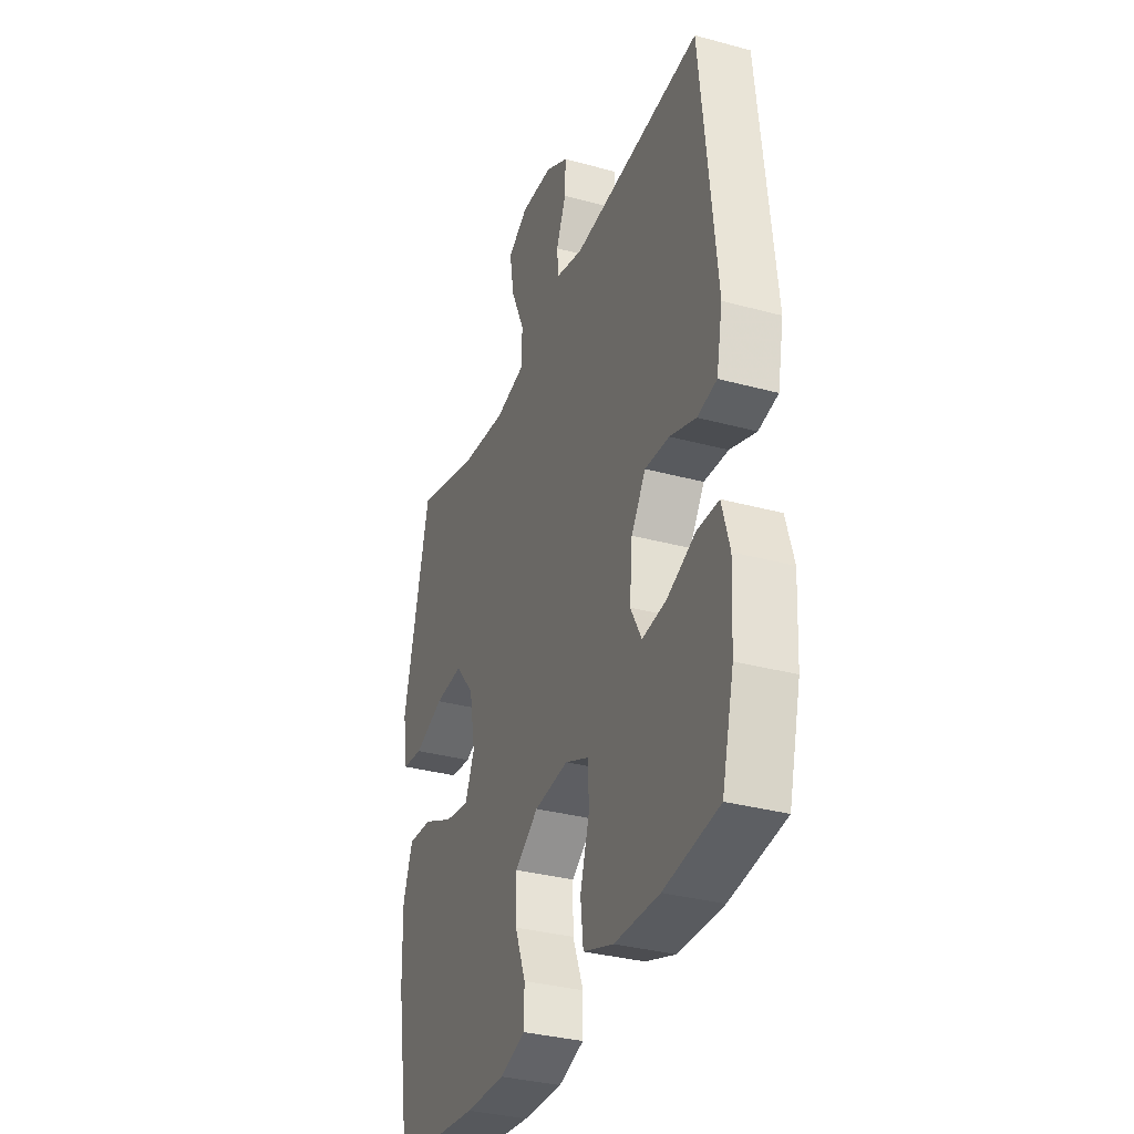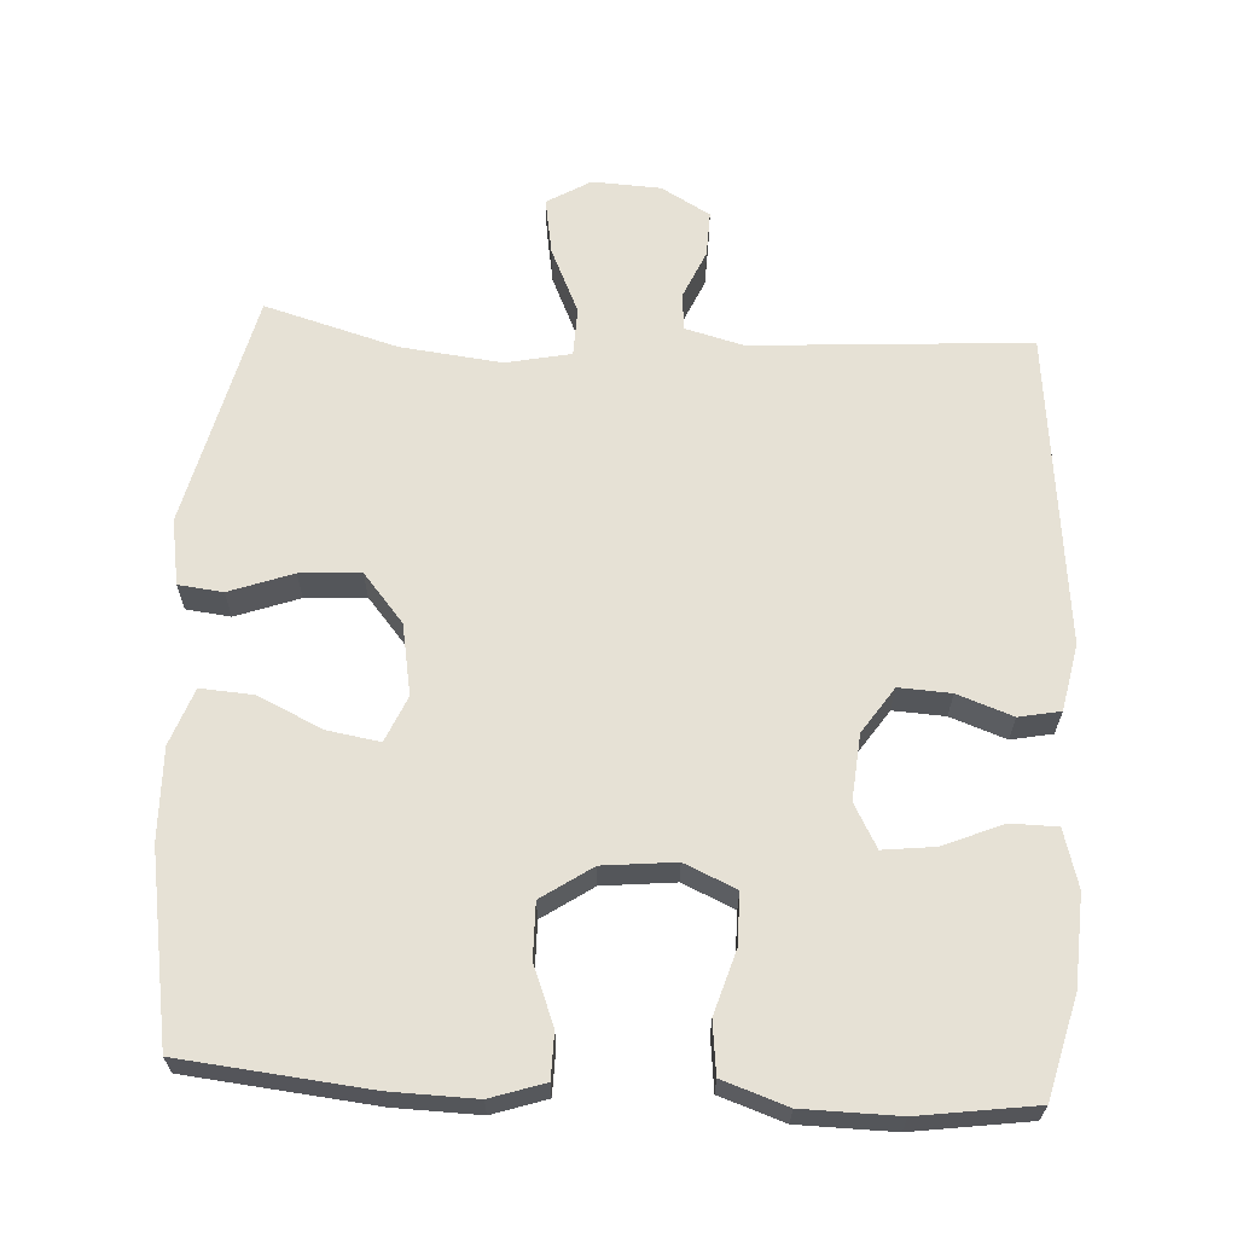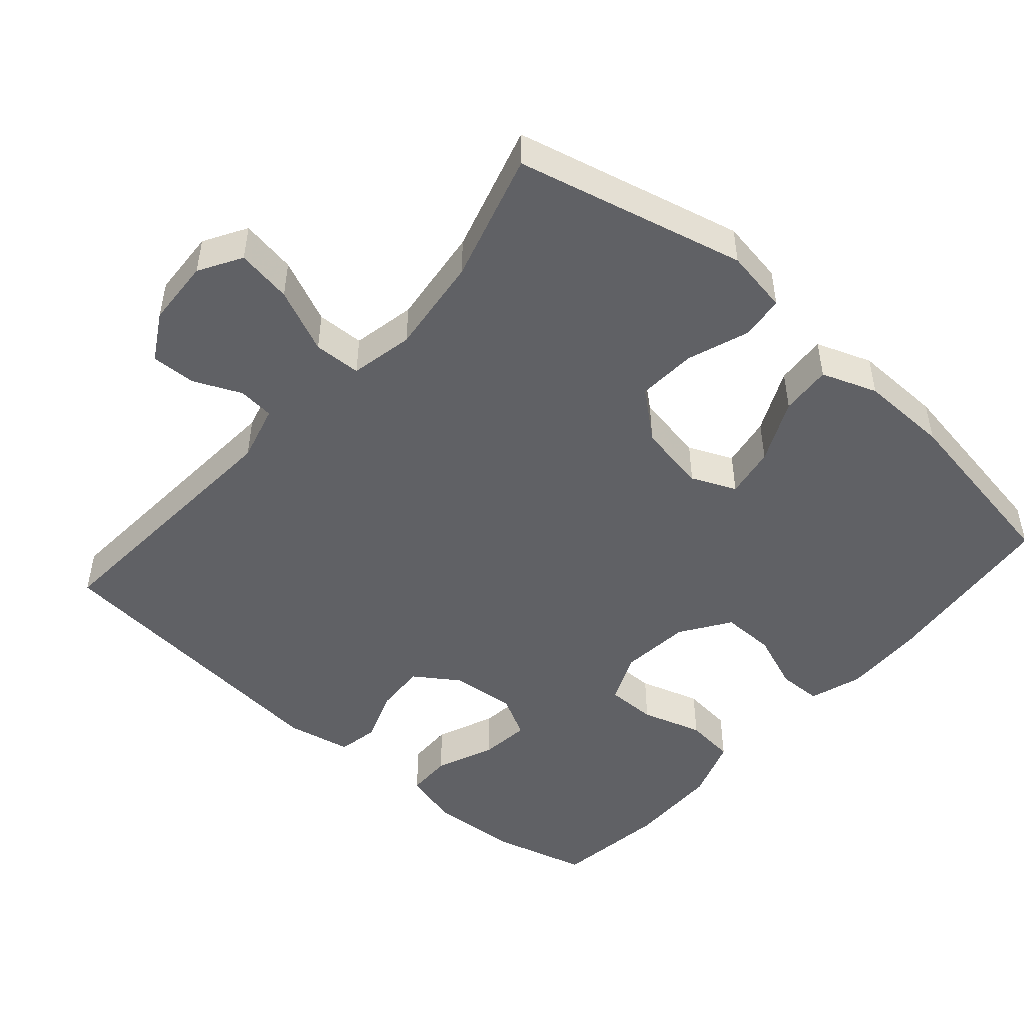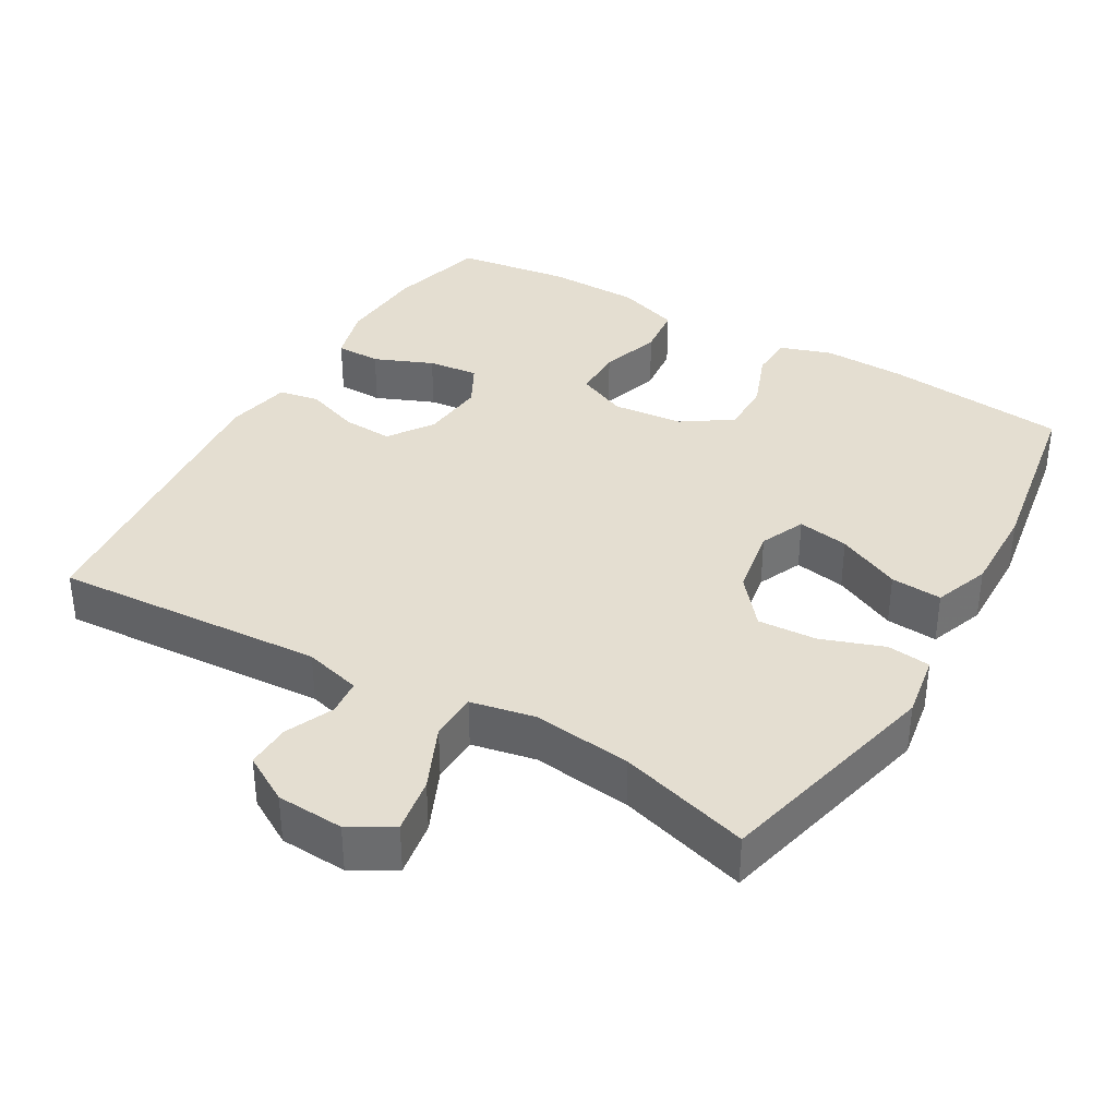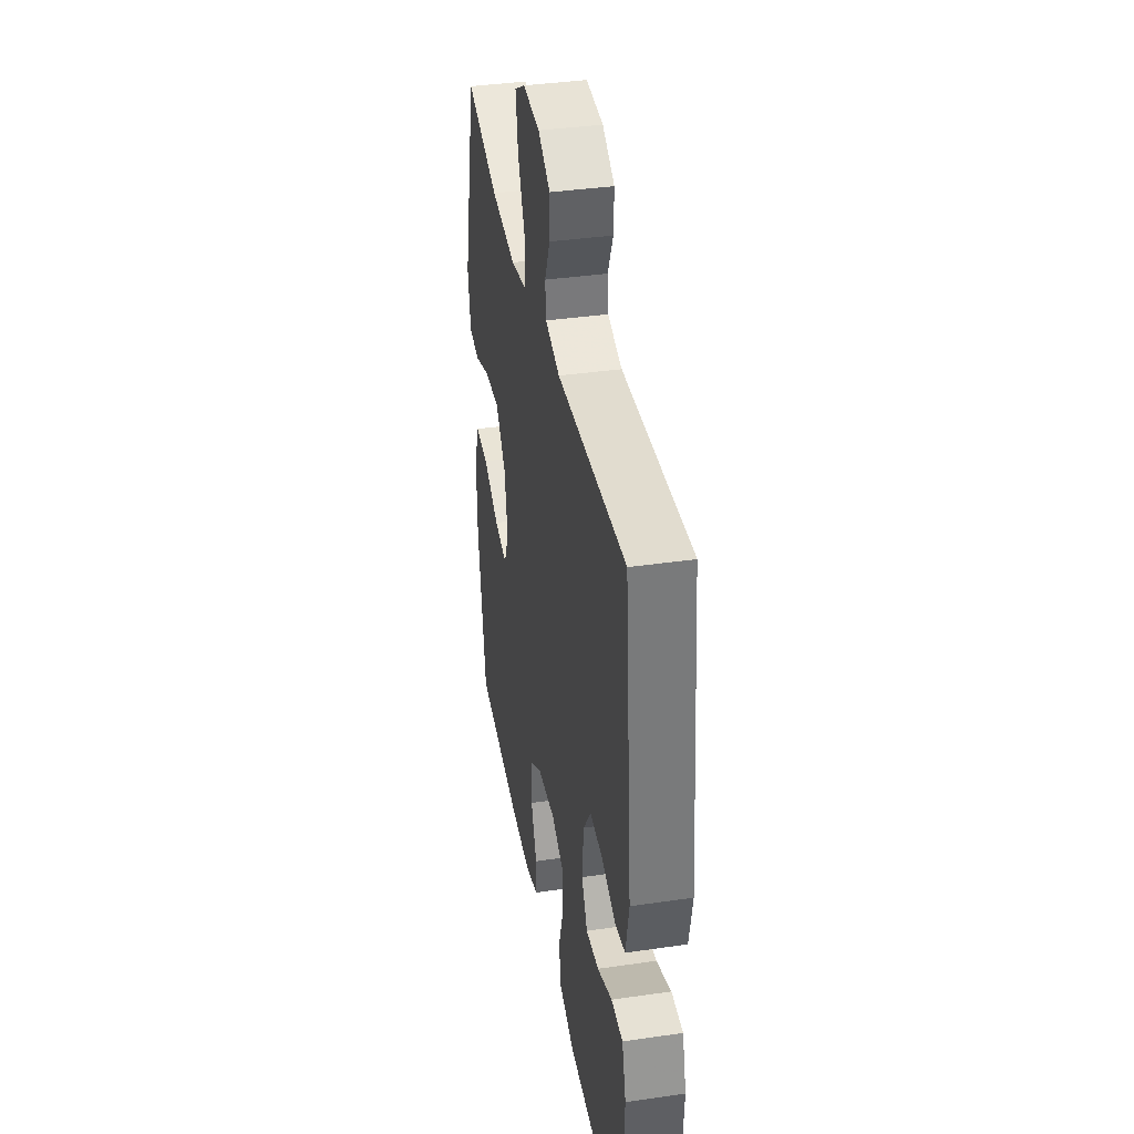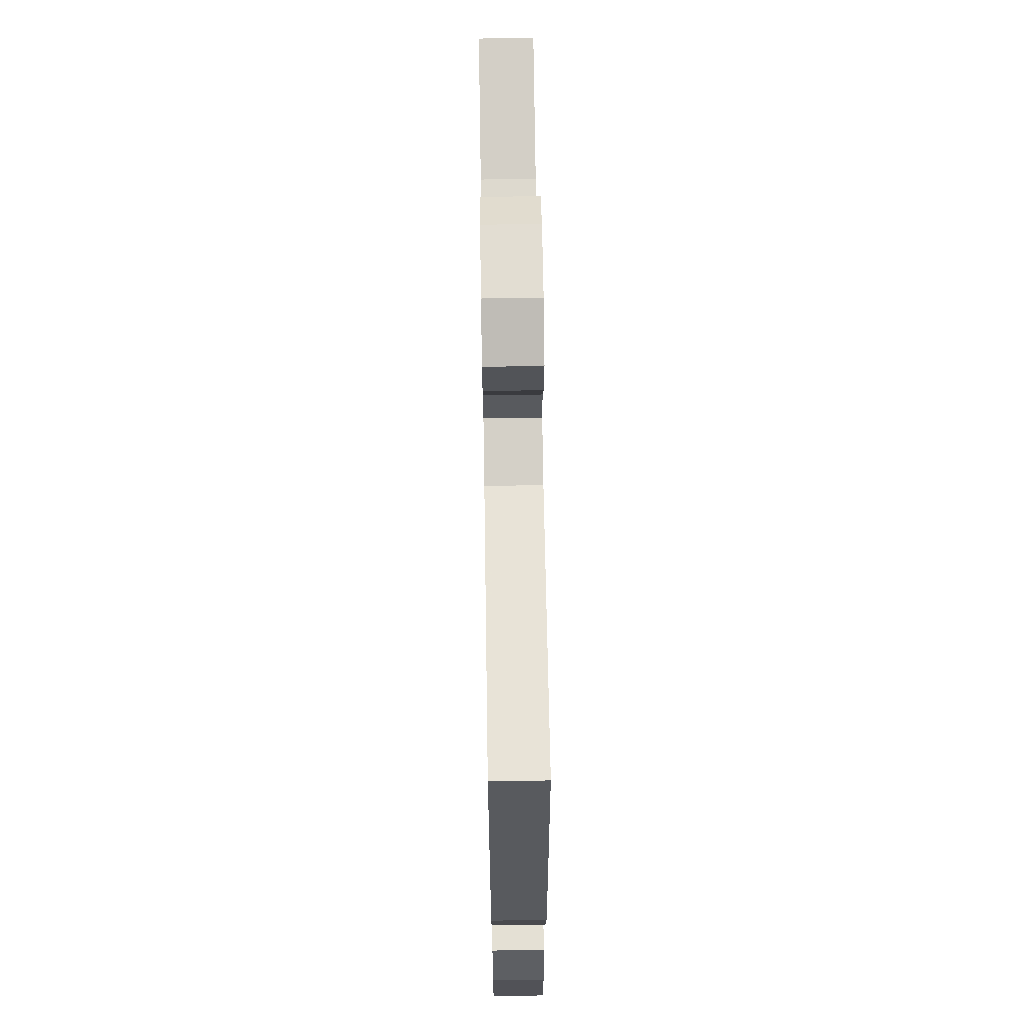
<metadata>
{"format":"obj","ext":"obj","renderer":"f3d","projection":"perspective","resolution":1024,"background":"white","views":[{"elev":-33.5,"azim":-110.4,"up":"+Z"},{"elev":64.5,"azim":-176.8,"up":"+Y"},{"elev":-48.5,"azim":48.9,"up":"+Y"},{"elev":36.5,"azim":30.3,"up":"+Y"},{"elev":38.3,"azim":-100.4,"up":"+Z"},{"elev":65.2,"azim":-90.9,"up":"+Z"}]}
</metadata>
<code>
v -0.5 0.07 0.5
v -0.125 0.07 0.475
v -0.046 0.07 0.496
v -0.041 0.07 0.546
v -0.07 0.07 0.612
v -0.072 0.07 0.674
v -0.006 0.07 0.712
v 0.087 0.07 0.717
v 0.146 0.07 0.682
v 0.133 0.07 0.605
v 0.093 0.07 0.516
v 0.095 0.07 0.45
v 0.183 0.07 0.432
v 0.32 0.07 0.448
v 0.5 0.07 0.5
v 0.576 0.07 0.182
v 0.561 0.07 0.093
v 0.501 0.07 0.086
v 0.415 0.07 0.117
v 0.333 0.07 0.122
v 0.278 0.07 0.056
v 0.261 0.07 -0.04
v 0.288 0.07 -0.102
v 0.359 0.07 -0.09
v 0.447 0.07 -0.049
v 0.518 0.07 -0.044
v 0.546 0.07 -0.121
v 0.543 0.07 -0.245
v 0.5 0.07 -0.5
v 0.248 0.07 -0.526
v 0.133 0.07 -0.529
v 0.06 0.07 -0.505
v 0.059 0.07 -0.444
v 0.09 0.07 -0.364
v 0.091 0.07 -0.29
v 0.023 0.07 -0.244
v -0.075 0.07 -0.234
v -0.145 0.07 -0.265
v -0.145 0.07 -0.335
v -0.119 0.07 -0.42
v -0.127 0.07 -0.49
v -0.214 0.07 -0.52
v -0.343 0.07 -0.522
v -0.5 0.07 -0.5
v -0.535 0.07 -0.365
v -0.542 0.07 -0.243
v -0.52 0.07 -0.165
v -0.457 0.07 -0.164
v -0.376 0.07 -0.198
v -0.306 0.07 -0.206
v -0.274 0.07 -0.147
v -0.282 0.07 -0.058
v -0.324 0.07 0.004
v -0.394 0.07 0
v -0.469 0.07 -0.027
v -0.525 0.07 -0.016
v -0.543 0.07 0.074
v -0.5 0 0.5
v -0.125 0 0.475
v -0.046 0 0.496
v -0.041 0 0.546
v -0.07 0 0.612
v -0.072 0 0.674
v -0.006 0 0.712
v 0.087 0 0.717
v 0.146 0 0.682
v 0.133 0 0.605
v 0.093 0 0.516
v 0.095 0 0.45
v 0.183 0 0.432
v 0.32 0 0.448
v 0.5 0 0.5
v 0.576 0 0.182
v 0.561 0 0.093
v 0.501 0 0.086
v 0.415 0 0.117
v 0.333 0 0.122
v 0.278 0 0.056
v 0.261 0 -0.04
v 0.288 0 -0.102
v 0.359 0 -0.09
v 0.447 0 -0.049
v 0.518 0 -0.044
v 0.546 0 -0.121
v 0.543 0 -0.245
v 0.5 0 -0.5
v 0.248 0 -0.526
v 0.133 0 -0.529
v 0.06 0 -0.505
v 0.059 0 -0.444
v 0.09 0 -0.364
v 0.091 0 -0.29
v 0.023 0 -0.244
v -0.075 0 -0.234
v -0.145 0 -0.265
v -0.145 0 -0.335
v -0.119 0 -0.42
v -0.127 0 -0.49
v -0.214 0 -0.52
v -0.343 0 -0.522
v -0.5 0 -0.5
v -0.535 0 -0.365
v -0.542 0 -0.243
v -0.52 0 -0.165
v -0.457 0 -0.164
v -0.376 0 -0.198
v -0.306 0 -0.206
v -0.274 0 -0.147
v -0.282 0 -0.058
v -0.324 0 0.004
v -0.394 0 0
v -0.469 0 -0.027
v -0.525 0 -0.016
v -0.543 0 0.074
f 57 1 2
f 56 57 2
f 55 56 2
f 54 55 2
f 53 54 2 3
f 52 53 3
f 51 52 3
f 47 48 49
f 46 47 49
f 45 46 49
f 44 45 49
f 43 44 49
f 42 43 49
f 41 42 49
f 40 41 49
f 39 40 49
f 38 39 49 50
f 37 38 50 51
f 32 33 34
f 31 32 34
f 30 31 34
f 29 30 34
f 28 29 34
f 27 28 34
f 26 27 34
f 25 26 34
f 24 25 34
f 23 24 34 35
f 22 23 35 36
f 17 18 19
f 16 17 19
f 15 16 19
f 14 15 19
f 13 14 19 20
f 12 13 20 21
f 9 10 11
f 8 9 11
f 7 8 11
f 6 7 11
f 5 6 11
f 4 5 11
f 3 4 11 12
f 36 37 51
f 22 36 51
f 21 22 51
f 12 21 51
f 3 12 51
f 59 58 114
f 59 114 113
f 59 113 112
f 59 112 111
f 60 59 111 110
f 60 110 109
f 60 109 108
f 106 105 104
f 106 104 103
f 106 103 102
f 106 102 101
f 106 101 100
f 106 100 99
f 106 99 98
f 106 98 97
f 106 97 96
f 107 106 96 95
f 108 107 95 94
f 91 90 89
f 91 89 88
f 91 88 87
f 91 87 86
f 91 86 85
f 91 85 84
f 91 84 83
f 91 83 82
f 91 82 81
f 92 91 81 80
f 93 92 80 79
f 76 75 74
f 76 74 73
f 76 73 72
f 76 72 71
f 77 76 71 70
f 78 77 70 69
f 68 67 66
f 68 66 65
f 68 65 64
f 68 64 63
f 68 63 62
f 68 62 61
f 69 68 61 60
f 108 94 93
f 108 93 79
f 108 79 78
f 108 78 69
f 108 69 60
f 1 58 59 2
f 2 59 60 3
f 3 60 61 4
f 4 61 62 5
f 5 62 63 6
f 6 63 64 7
f 7 64 65 8
f 8 65 66 9
f 9 66 67 10
f 10 67 68 11
f 11 68 69 12
f 12 69 70 13
f 13 70 71 14
f 14 71 72 15
f 15 72 73 16
f 16 73 74 17
f 17 74 75 18
f 18 75 76 19
f 19 76 77 20
f 20 77 78 21
f 21 78 79 22
f 22 79 80 23
f 23 80 81 24
f 24 81 82 25
f 25 82 83 26
f 26 83 84 27
f 27 84 85 28
f 28 85 86 29
f 29 86 87 30
f 30 87 88 31
f 31 88 89 32
f 32 89 90 33
f 33 90 91 34
f 34 91 92 35
f 35 92 93 36
f 36 93 94 37
f 37 94 95 38
f 38 95 96 39
f 39 96 97 40
f 40 97 98 41
f 41 98 99 42
f 42 99 100 43
f 43 100 101 44
f 44 101 102 45
f 45 102 103 46
f 46 103 104 47
f 47 104 105 48
f 48 105 106 49
f 49 106 107 50
f 50 107 108 51
f 51 108 109 52
f 52 109 110 53
f 53 110 111 54
f 54 111 112 55
f 55 112 113 56
f 56 113 114 57
f 57 114 58 1

</code>
